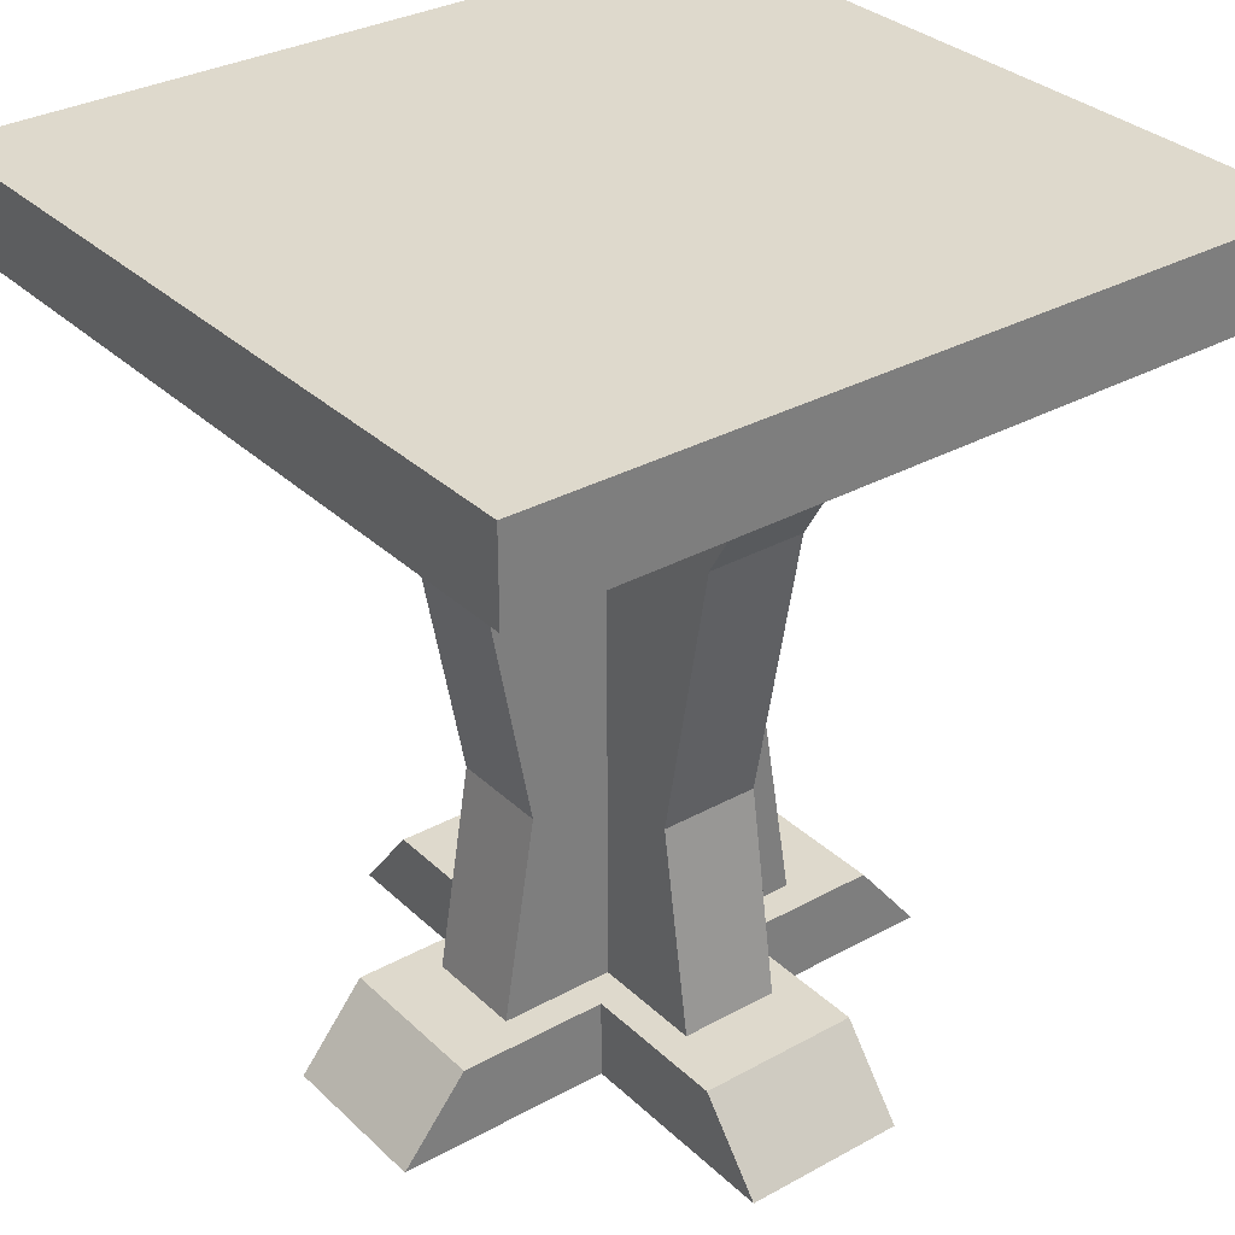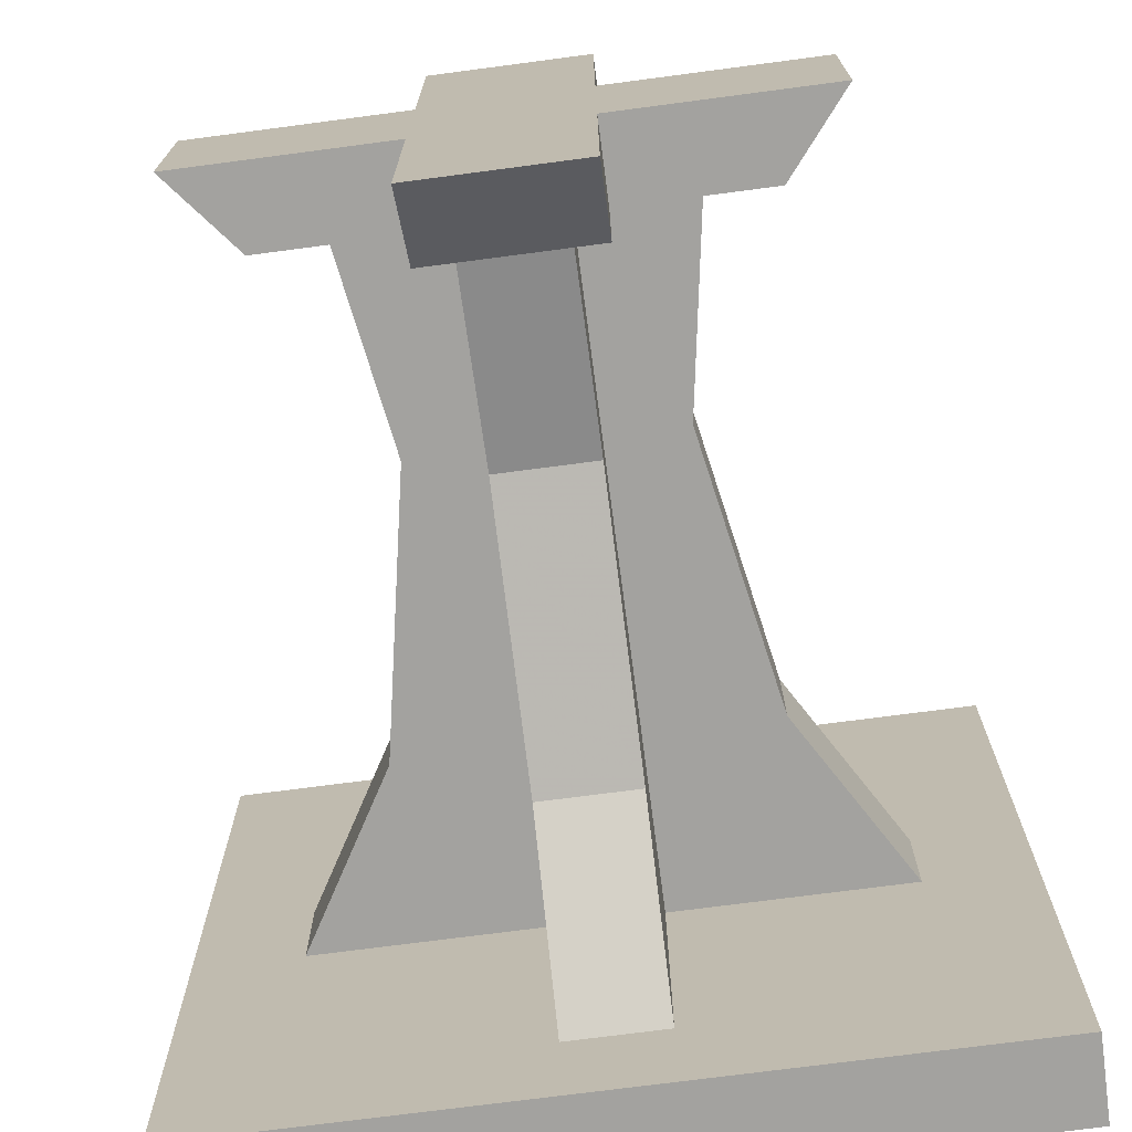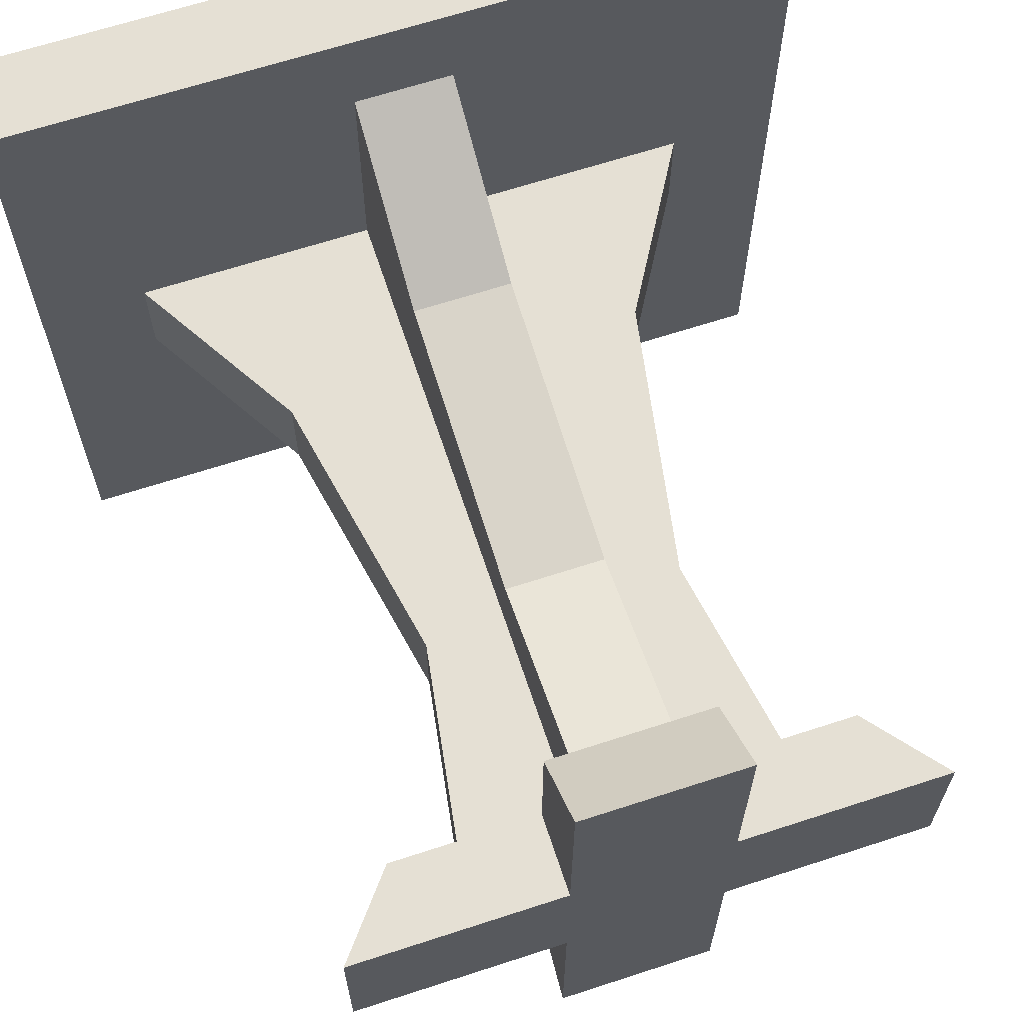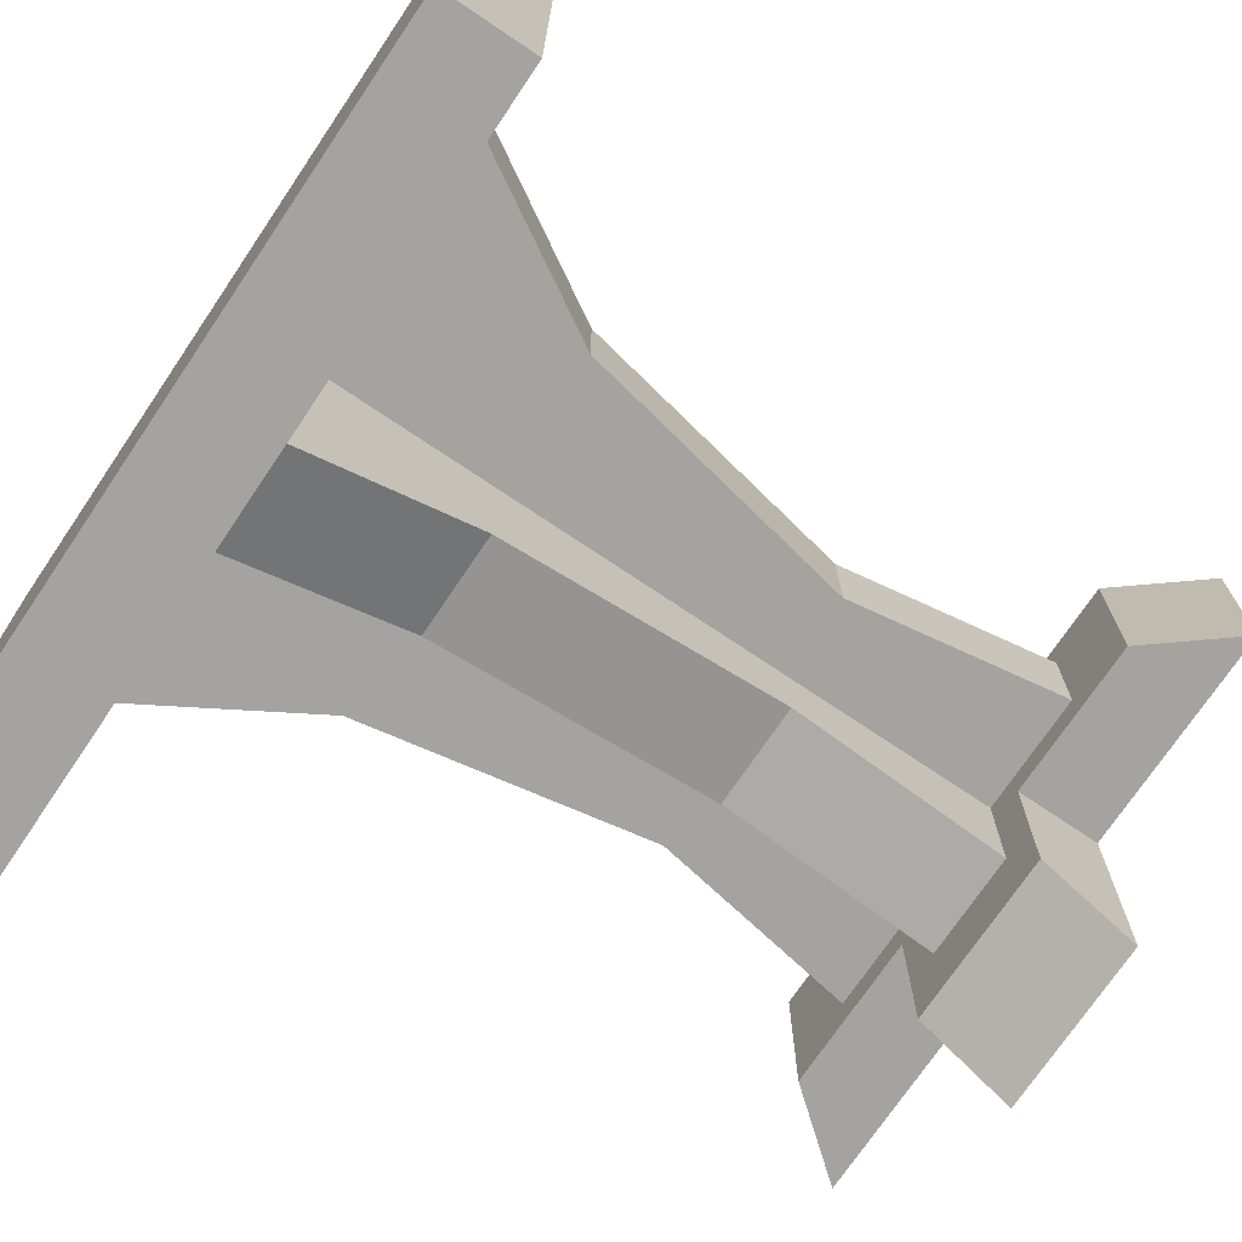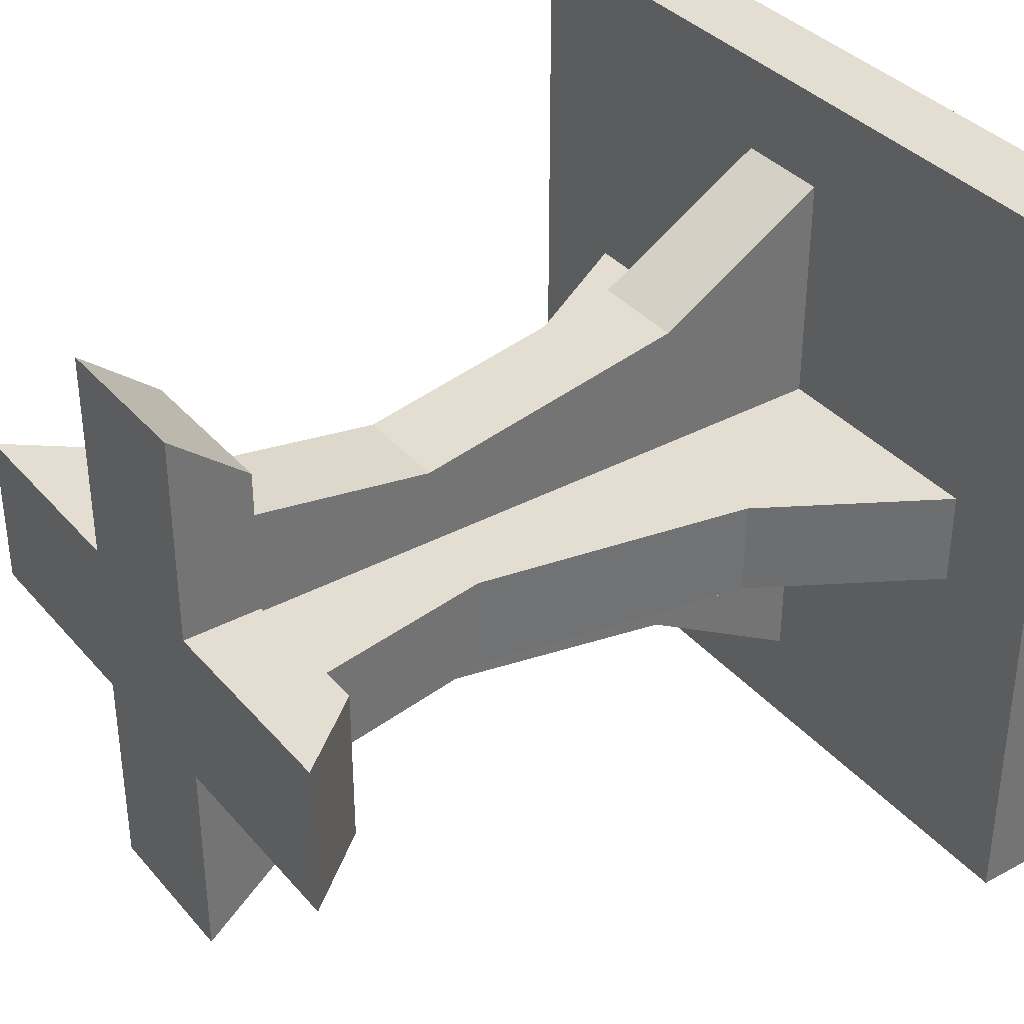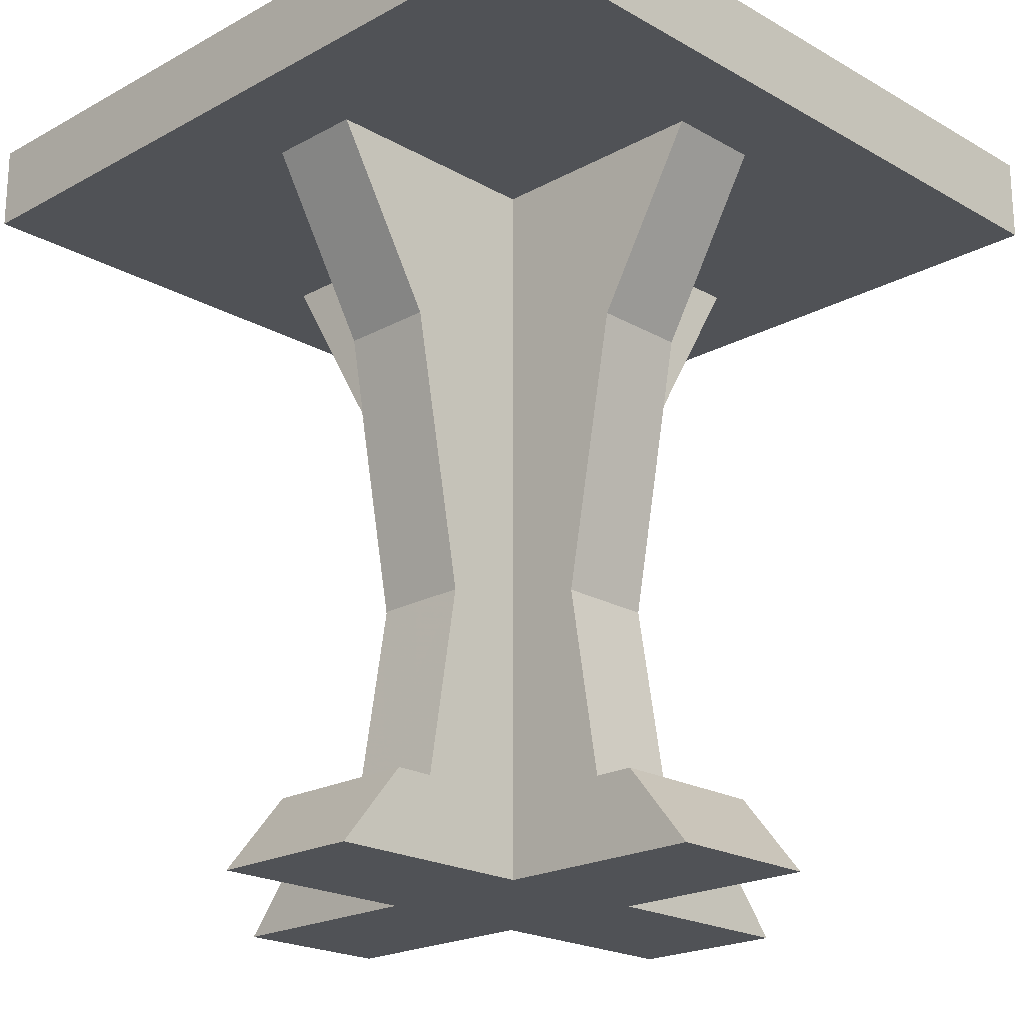
<metadata>
{"format":"obj","ext":"obj","renderer":"f3d","projection":"perspective","resolution":1024,"background":"white","views":[{"elev":32.1,"azim":142.3,"up":"+Y"},{"elev":-72.6,"azim":7.5,"up":"+Z"},{"elev":65.5,"azim":-18.2,"up":"+Z"},{"elev":-72.8,"azim":-124.0,"up":"+Z"},{"elev":36.2,"azim":54.9,"up":"+Z"},{"elev":-21.0,"azim":134.4,"up":"+Y"}]}
</metadata>
<code>
v 35.41 66.69 34.45
v -35.41 66.69 34.45
v 35.41 66.69 -34.45
v -35.41 66.69 34.45
v -35.41 66.69 -34.45
v 35.41 66.69 -34.45
v 35.41 74.42 -34.45
v -35.41 74.42 34.45
v 35.41 74.42 34.45
v -35.41 74.42 34.45
v 35.41 74.42 -34.45
v -35.41 74.42 -34.45
v 35.41 74.42 34.45
v -35.41 74.42 34.45
v -35.41 66.69 34.45
v 35.41 74.42 34.45
v -35.41 66.69 34.45
v 35.41 66.69 34.45
v 35.41 74.42 34.45
v 35.41 66.69 -34.45
v 35.41 74.42 -34.45
v 35.41 66.69 -34.45
v 35.41 74.42 34.45
v 35.41 66.69 34.45
v -35.41 74.42 -34.45
v 35.41 66.69 -34.45
v -35.41 66.69 -34.45
v 35.41 66.69 -34.45
v -35.41 74.42 -34.45
v 35.41 74.42 -34.45
v -35.41 74.42 34.45
v -35.41 66.69 -34.45
v -35.41 66.69 34.45
v -35.41 66.69 -34.45
v -35.41 74.42 34.45
v -35.41 74.42 -34.45
v -7.277 -0.1656 -26.57
v 7.277 7.082 -20.7
v 7.277 -0.1656 -26.57
v 7.277 7.082 -20.7
v -7.277 -0.1656 -26.57
v -7.277 7.082 -20.7
v -7.277 -0.1656 26.57
v 7.277 -0.1656 26.57
v -7.277 7.082 20.7
v 7.277 7.082 20.7
v -7.277 7.082 20.7
v 7.277 -0.1656 26.57
v -7.277 -0.1656 26.57
v -7.277 -0.1656 -26.57
v 7.277 -0.1656 26.57
v 7.277 -0.1656 26.57
v -7.277 -0.1656 -26.57
v 7.277 -0.1656 -26.57
v 4.415 25.5 -11.6
v 4.415 7.082 -14.59
v -4.415 7.082 -14.59
v -4.415 7.082 -14.59
v -4.415 25.5 -11.6
v 4.415 25.5 -11.6
v -4.415 25.5 11.6
v 4.415 7.082 14.59
v 4.415 25.5 11.6
v 4.415 7.082 14.59
v -4.415 25.5 11.6
v -4.415 7.082 14.59
v 4.415 67.48 -26.23
v 4.415 50.76 -16.33
v -4.415 50.76 -16.33
v -4.415 50.76 -16.33
v -4.415 67.48 -26.23
v 4.415 67.48 -26.23
v 4.415 50.76 -16.33
v 4.415 25.5 -11.6
v -4.415 25.5 -11.6
v -4.415 25.5 -11.6
v -4.415 50.76 -16.33
v 4.415 50.76 -16.33
v -4.415 67.48 26.23
v 4.415 50.76 16.33
v 4.415 67.48 26.23
v 4.415 50.76 16.33
v -4.415 67.48 26.23
v -4.415 50.76 16.33
v -4.415 50.76 16.33
v 4.415 25.5 11.6
v 4.415 50.76 16.33
v 4.415 25.5 11.6
v -4.415 50.76 16.33
v -4.415 25.5 11.6
v 26.57 -0.1656 7.277
v 26.57 -0.1656 -7.277
v 20.7 7.082 7.277
v 20.7 7.082 7.277
v 26.57 -0.1656 -7.277
v 20.7 7.082 -7.277
v -20.7 7.082 7.277
v -26.57 -0.1656 -7.277
v -26.57 -0.1656 7.277
v -26.57 -0.1656 -7.277
v -20.7 7.082 7.277
v -20.7 7.082 -7.277
v -26.57 -0.1656 -7.277
v 26.57 -0.1656 -7.277
v -26.57 -0.1656 7.277
v 26.57 -0.1656 7.277
v -26.57 -0.1656 7.277
v 26.57 -0.1656 -7.277
v 14.59 7.082 4.415
v 11.6 25.5 -4.415
v 11.6 25.5 4.415
v 11.6 25.5 -4.415
v 14.59 7.082 4.415
v 14.59 7.082 -4.415
v -11.6 25.5 -4.415
v -14.59 7.082 4.415
v -11.6 25.5 4.415
v -14.59 7.082 4.415
v -11.6 25.5 -4.415
v -14.59 7.082 -4.415
v 16.33 50.76 4.415
v 26.23 67.48 -4.415
v 26.23 67.48 4.415
v 26.23 67.48 -4.415
v 16.33 50.76 4.415
v 16.33 50.76 -4.415
v 11.6 25.5 4.415
v 16.33 50.76 -4.415
v 16.33 50.76 4.415
v 16.33 50.76 -4.415
v 11.6 25.5 4.415
v 11.6 25.5 -4.415
v -16.33 50.76 4.415
v -26.23 67.48 4.415
v -26.23 67.48 -4.415
v -16.33 50.76 4.415
v -26.23 67.48 -4.415
v -16.33 50.76 -4.415
v -11.6 25.5 4.415
v -16.33 50.76 4.415
v -16.33 50.76 -4.415
v -11.6 25.5 4.415
v -16.33 50.76 -4.415
v -11.6 25.5 -4.415
v -4.415 67.48 26.23
v -4.415 67.48 -26.23
v -4.415 50.76 16.33
v -4.415 50.76 16.33
v -4.415 67.48 -26.23
v -4.415 50.76 -16.33
v -4.415 50.76 16.33
v -4.415 50.76 -16.33
v -4.415 25.5 11.6
v -4.415 25.5 11.6
v -4.415 50.76 -16.33
v -4.415 25.5 -11.6
v -4.415 7.082 -14.59
v -4.415 25.5 11.6
v -4.415 25.5 -11.6
v -4.415 25.5 11.6
v -4.415 7.082 -14.59
v -4.415 7.082 14.59
v 7.277 7.082 20.7
v 7.277 -0.1656 26.57
v 7.277 7.082 14.59
v 7.277 -0.1656 26.57
v 7.277 7.082 -14.59
v 7.277 7.082 14.59
v 7.277 -0.1656 -26.57
v 7.277 7.082 -14.59
v 7.277 -0.1656 26.57
v 7.277 7.082 -14.59
v 7.277 -0.1656 -26.57
v 7.277 7.082 -20.7
v -7.277 7.082 14.59
v -7.277 -0.1656 26.57
v -7.277 7.082 20.7
v -7.277 7.082 -14.59
v -7.277 -0.1656 26.57
v -7.277 7.082 14.59
v -7.277 -0.1656 26.57
v -7.277 7.082 -14.59
v -7.277 -0.1656 -26.57
v -7.277 -0.1656 -26.57
v -7.277 7.082 -14.59
v -7.277 7.082 -20.7
v -7.277 7.082 -20.7
v 7.277 7.082 -14.59
v 7.277 7.082 -20.7
v -7.277 7.082 -14.59
v 7.277 7.082 -14.59
v -7.277 7.082 -20.7
v 7.277 7.082 -14.59
v -7.277 7.082 -14.59
v 7.277 7.082 14.59
v -7.277 7.082 -14.59
v -7.277 7.082 14.59
v 7.277 7.082 14.59
v -7.277 7.082 20.7
v 7.277 7.082 14.59
v -7.277 7.082 14.59
v -7.277 7.082 20.7
v 7.277 7.082 20.7
v 7.277 7.082 14.59
v 4.415 50.76 16.33
v 4.415 67.48 -26.23
v 4.415 67.48 26.23
v 4.415 67.48 -26.23
v 4.415 50.76 16.33
v 4.415 50.76 -16.33
v 4.415 25.5 11.6
v 4.415 50.76 -16.33
v 4.415 50.76 16.33
v 4.415 50.76 -16.33
v 4.415 25.5 11.6
v 4.415 25.5 -11.6
v 4.415 25.5 11.6
v 4.415 7.082 -14.59
v 4.415 25.5 -11.6
v 4.415 25.5 11.6
v 4.415 7.082 14.59
v 4.415 7.082 -14.59
v 14.59 7.082 7.277
v 26.57 -0.1656 7.277
v 20.7 7.082 7.277
v 26.57 -0.1656 7.277
v 14.59 7.082 7.277
v -26.57 -0.1656 7.277
v -26.57 -0.1656 7.277
v 14.59 7.082 7.277
v -14.59 7.082 7.277
v -26.57 -0.1656 7.277
v -14.59 7.082 7.277
v -20.7 7.082 7.277
v -14.59 7.082 -7.277
v -26.57 -0.1656 -7.277
v -20.7 7.082 -7.277
v 26.57 -0.1656 -7.277
v -26.57 -0.1656 -7.277
v -14.59 7.082 -7.277
v 26.57 -0.1656 -7.277
v -14.59 7.082 -7.277
v 14.59 7.082 -7.277
v 26.57 -0.1656 -7.277
v 14.59 7.082 -7.277
v 20.7 7.082 -7.277
v -20.7 7.082 7.277
v -14.59 7.082 -7.277
v -20.7 7.082 -7.277
v -14.59 7.082 -7.277
v -20.7 7.082 7.277
v -14.59 7.082 7.277
v -14.59 7.082 7.277
v 14.59 7.082 -7.277
v -14.59 7.082 -7.277
v 14.59 7.082 7.277
v 14.59 7.082 -7.277
v -14.59 7.082 7.277
v 20.7 7.082 7.277
v 14.59 7.082 -7.277
v 14.59 7.082 7.277
v 14.59 7.082 -7.277
v 20.7 7.082 7.277
v 20.7 7.082 -7.277
v 14.59 7.082 4.415
v -11.6 25.5 4.415
v -14.59 7.082 4.415
v -11.6 25.5 4.415
v 14.59 7.082 4.415
v 11.6 25.5 4.415
v 16.33 50.76 4.415
v -11.6 25.5 4.415
v 11.6 25.5 4.415
v -11.6 25.5 4.415
v 16.33 50.76 4.415
v -16.33 50.76 4.415
v 16.33 50.76 4.415
v -26.23 67.48 4.415
v -16.33 50.76 4.415
v 26.23 67.48 4.415
v -26.23 67.48 4.415
v 16.33 50.76 4.415
v -11.6 25.5 -4.415
v 14.59 7.082 -4.415
v -14.59 7.082 -4.415
v 14.59 7.082 -4.415
v -11.6 25.5 -4.415
v 11.6 25.5 -4.415
v -11.6 25.5 -4.415
v 16.33 50.76 -4.415
v 11.6 25.5 -4.415
v -11.6 25.5 -4.415
v -16.33 50.76 -4.415
v 16.33 50.76 -4.415
v -26.23 67.48 -4.415
v 16.33 50.76 -4.415
v -16.33 50.76 -4.415
v 16.33 50.76 -4.415
v -26.23 67.48 -4.415
v 26.23 67.48 -4.415
g UnrealEdObject
f 1 2 3
f 4 5 6
f 7 8 9
f 10 11 12
f 13 14 15
f 16 17 18
f 19 20 21
f 22 23 24
f 25 26 27
f 28 29 30
f 31 32 33
f 34 35 36
f 37 38 39
f 40 41 42
f 43 44 45
f 46 47 48
f 49 50 51
f 52 53 54
f 55 56 57
f 58 59 60
f 61 62 63
f 64 65 66
f 67 68 69
f 70 71 72
f 73 74 75
f 76 77 78
f 79 80 81
f 82 83 84
f 85 86 87
f 88 89 90
f 91 92 93
f 94 95 96
f 97 98 99
f 100 101 102
f 103 104 105
f 106 107 108
f 109 110 111
f 112 113 114
f 115 116 117
f 118 119 120
f 121 122 123
f 124 125 126
f 127 128 129
f 130 131 132
f 133 134 135
f 136 137 138
f 139 140 141
f 142 143 144
f 145 146 147
f 148 149 150
f 151 152 153
f 154 155 156
f 157 158 159
f 160 161 162
f 163 164 165
f 166 167 168
f 169 170 171
f 172 173 174
f 175 176 177
f 178 179 180
f 181 182 183
f 184 185 186
f 187 188 189
f 190 191 192
f 193 194 195
f 196 197 198
f 199 200 201
f 202 203 204
f 205 206 207
f 208 209 210
f 211 212 213
f 214 215 216
f 217 218 219
f 220 221 222
f 223 224 225
f 226 227 228
f 229 230 231
f 232 233 234
f 235 236 237
f 238 239 240
f 241 242 243
f 244 245 246
f 247 248 249
f 250 251 252
f 253 254 255
f 256 257 258
f 259 260 261
f 262 263 264
f 265 266 267
f 268 269 270
f 271 272 273
f 274 275 276
f 277 278 279
f 280 281 282
f 283 284 285
f 286 287 288
f 289 290 291
f 292 293 294
f 295 296 297
f 298 299 300
g

</code>
